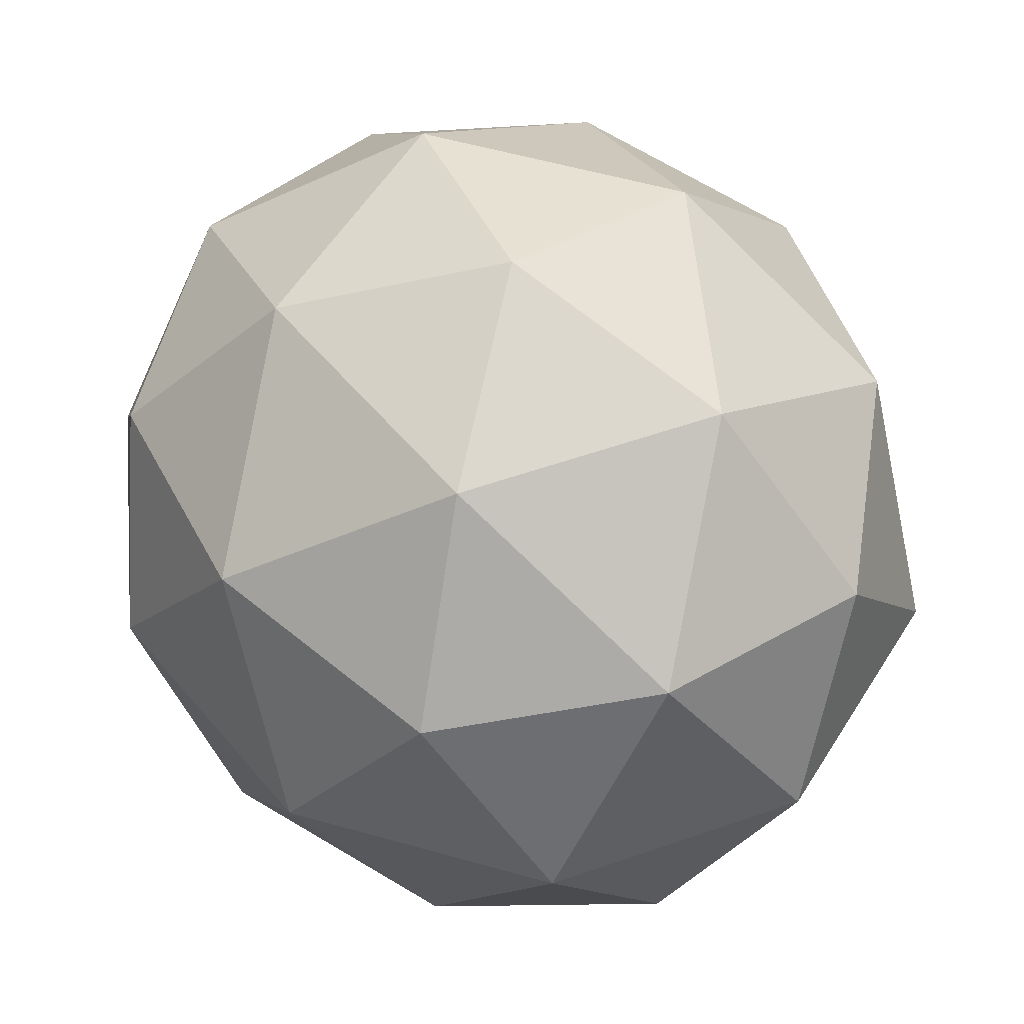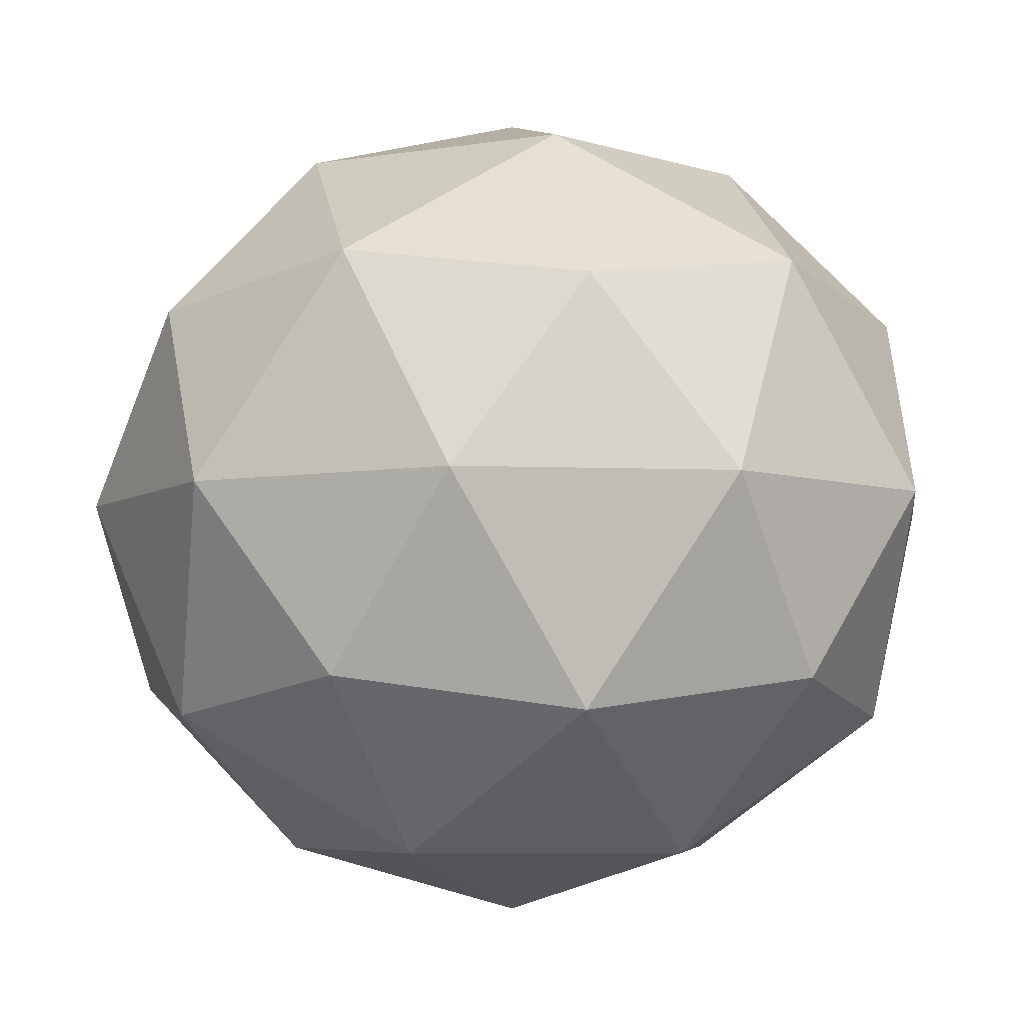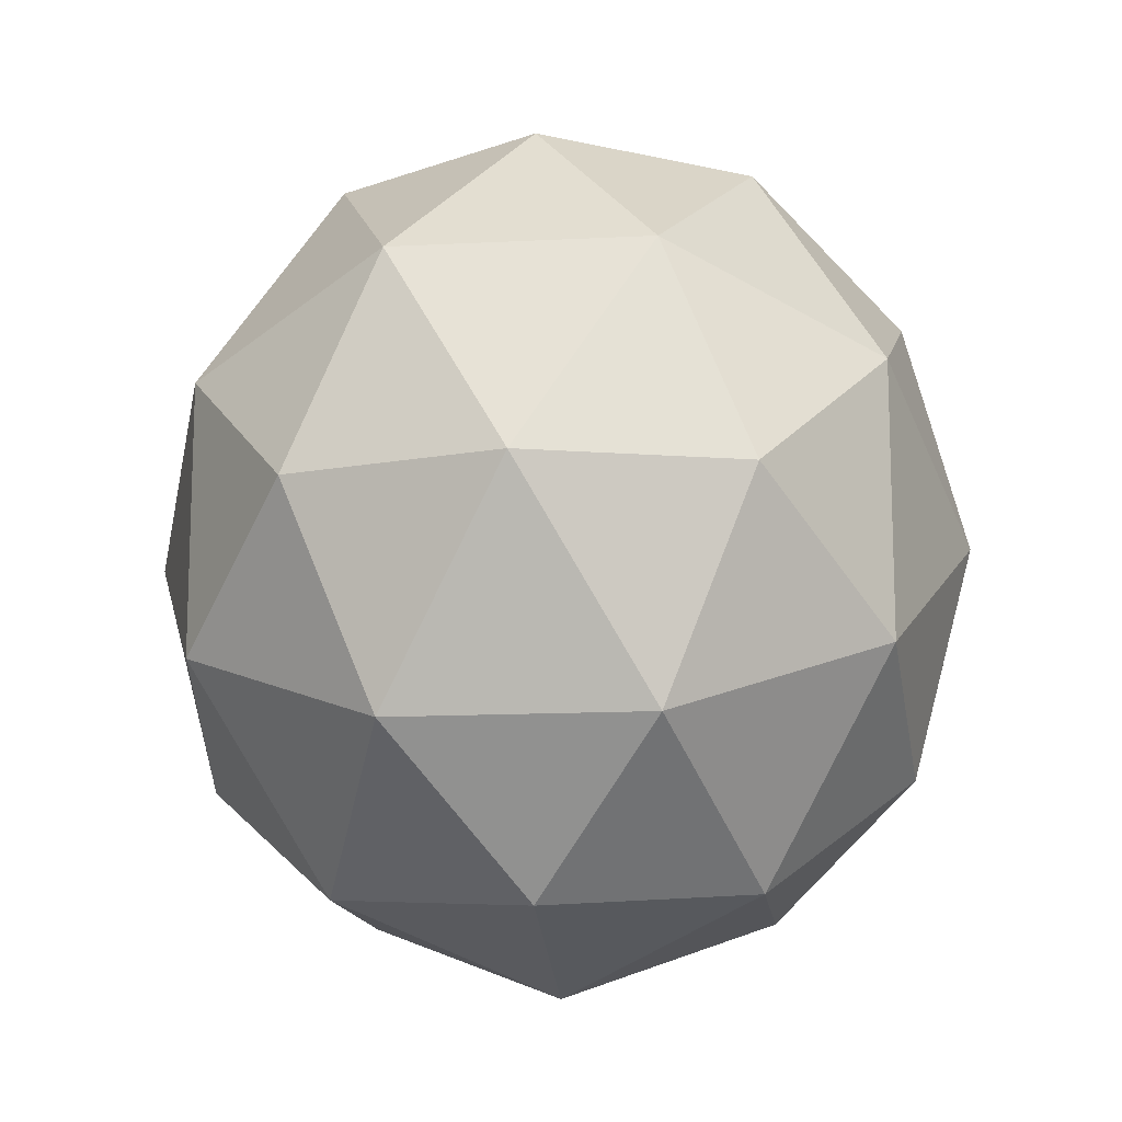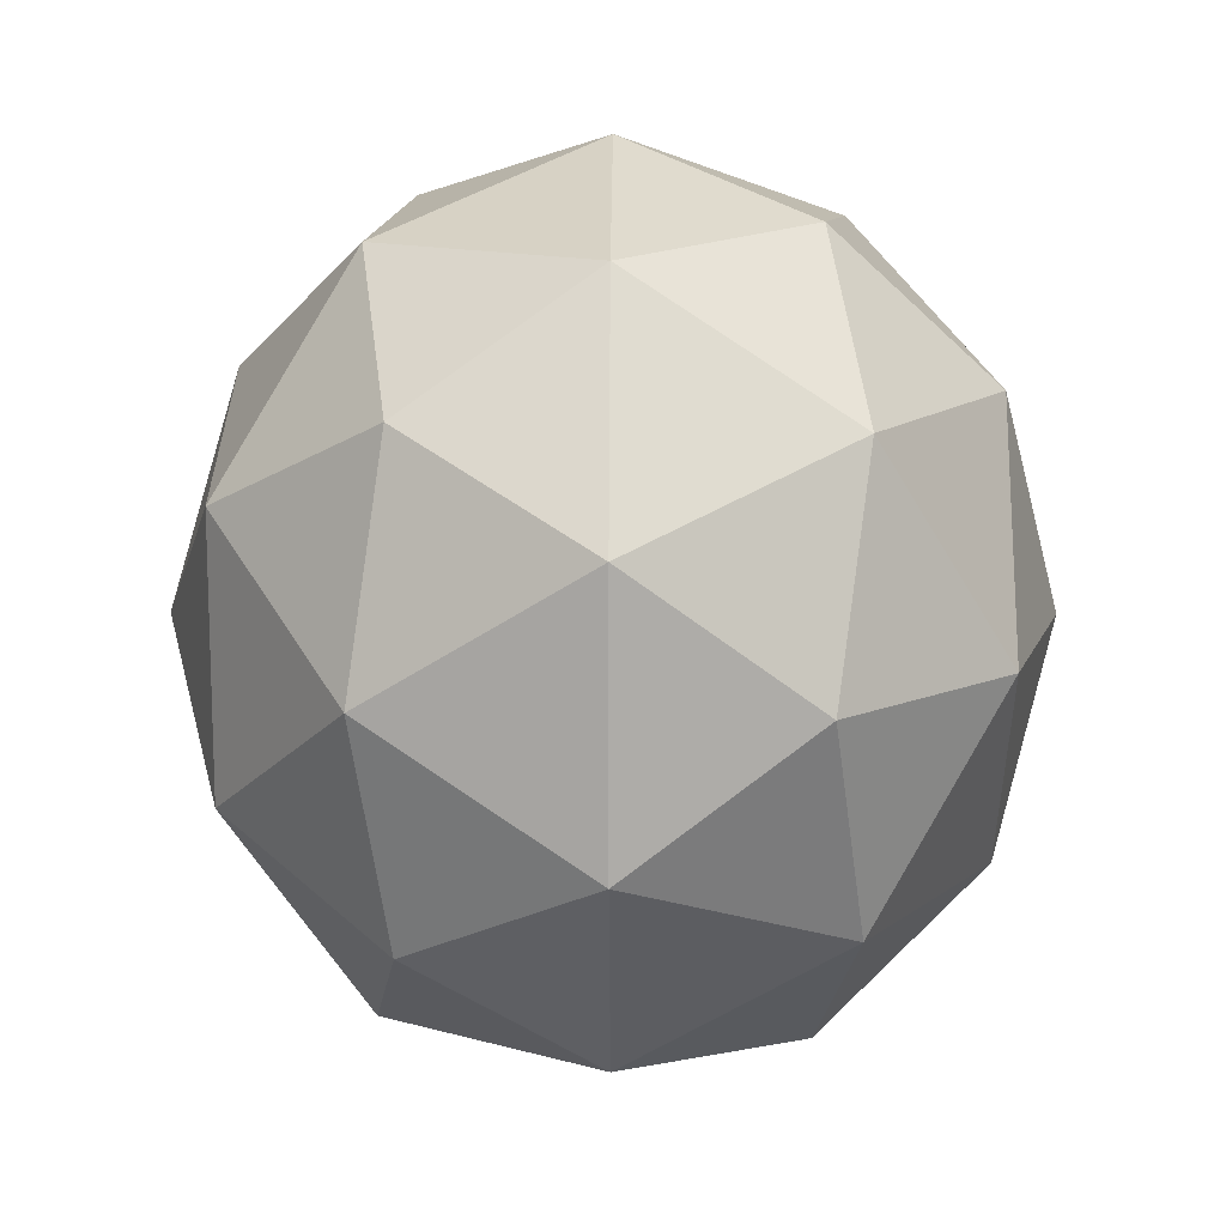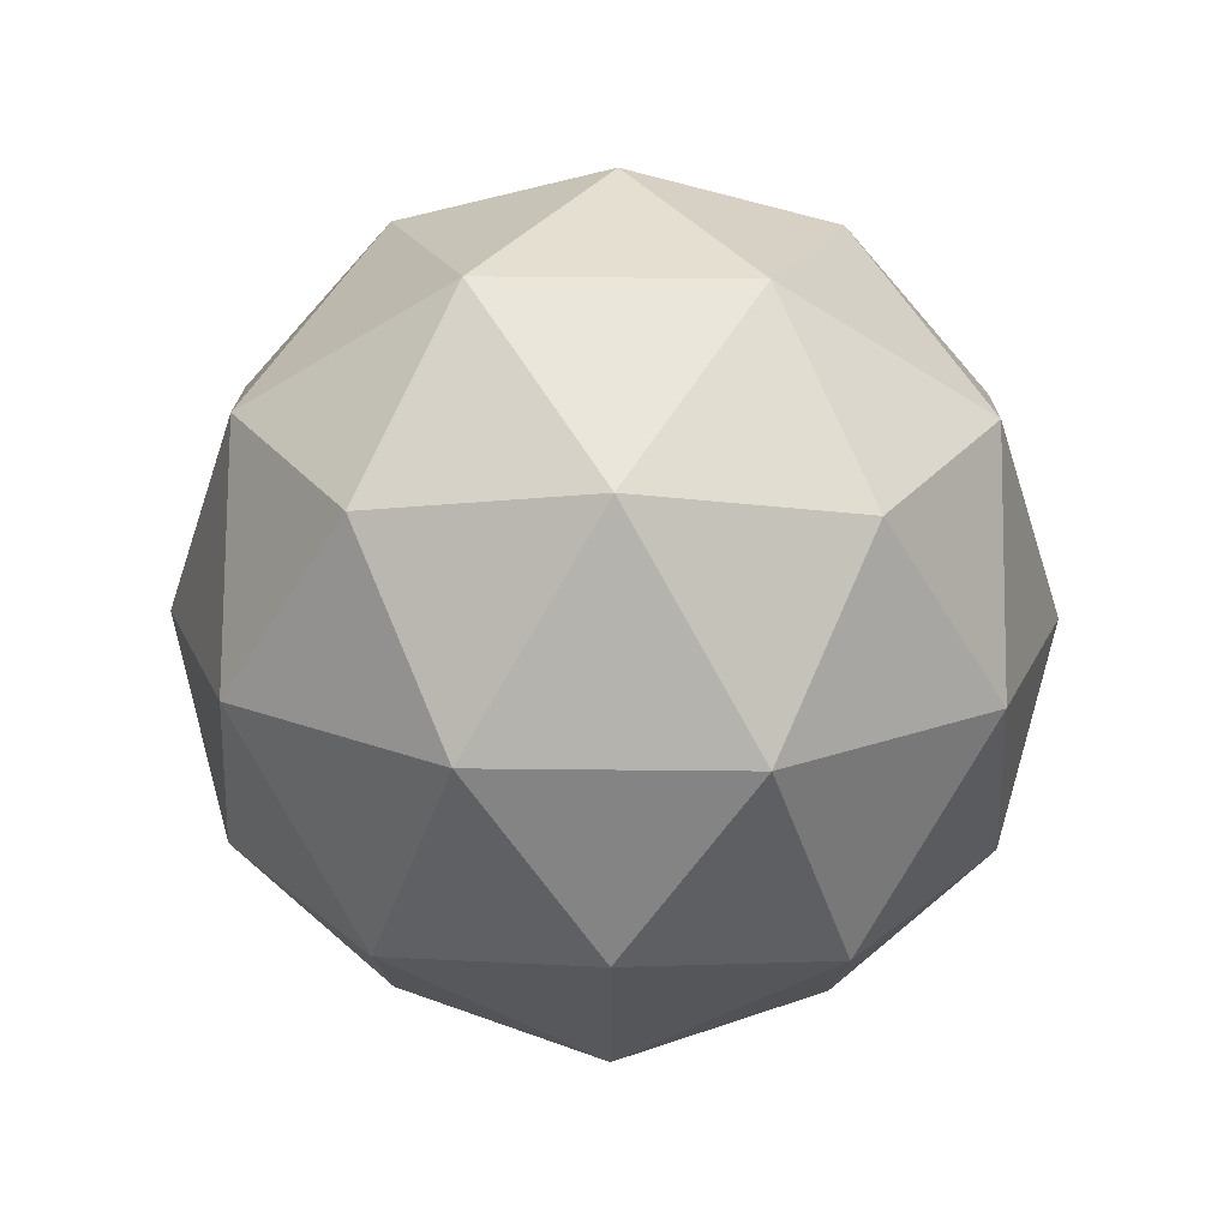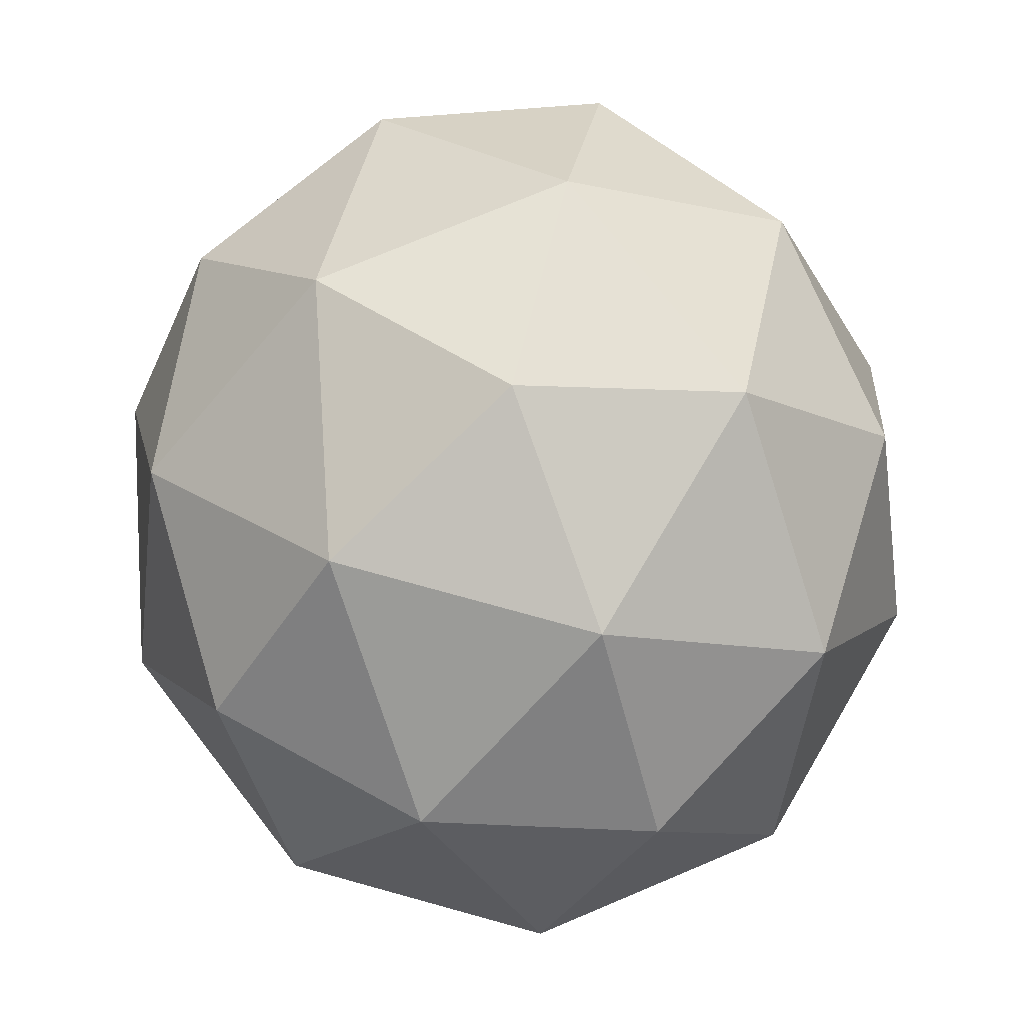
<metadata>
{"format":"obj","ext":"obj","renderer":"f3d","projection":"perspective","resolution":1024,"background":"white","views":[{"elev":56.0,"azim":-39.3,"up":"+Y"},{"elev":-5.8,"azim":-63.0,"up":"+Y"},{"elev":-13.9,"azim":154.8,"up":"+Z"},{"elev":13.6,"azim":90.5,"up":"+Z"},{"elev":77.5,"azim":-121.2,"up":"+Z"},{"elev":73.9,"azim":-3.7,"up":"+Y"}]}
</metadata>
<code>
o Icosphere
v -0.3691 -0.3721 0
v -0.09987 -0.1664 0.2096
v -0.4719 -0.1664 0.3391
v -0.7019 -0.1664 0
v -0.4719 -0.1664 -0.3391
v -0.09987 -0.1664 -0.2096
v -0.2663 0.1664 0.3391
v -0.6383 0.1664 0.2096
v -0.6383 0.1664 -0.2096
v -0.2663 0.1664 -0.3391
v -0.03631 0.1664 0
v -0.3691 0.3721 0
v -0.4295 -0.3165 0.1993
v -0.2109 -0.3165 0.1232
v -0.2713 -0.1956 0.3225
v -0.0526 -0.1956 0
v -0.2109 -0.3165 -0.1232
v -0.5647 -0.3165 0
v -0.6252 -0.1956 0.1993
v -0.4295 -0.3165 -0.1993
v -0.6252 -0.1956 -0.1993
v -0.2713 -0.1956 -0.3225
v -0.01524 0 0.1232
v -0.01524 0 -0.1232
v -0.3691 0 0.3986
v -0.1504 0 0.3225
v -0.723 0 0.1232
v -0.5878 0 0.3225
v -0.5878 0 -0.3225
v -0.723 0 -0.1232
v -0.1504 0 -0.3225
v -0.3691 0 -0.3986
v -0.113 0.1956 0.1993
v -0.4669 0.1956 0.3225
v -0.6856 0.1956 0
v -0.4669 0.1956 -0.3225
v -0.113 0.1956 -0.1993
v -0.3087 0.3165 0.1993
v -0.1735 0.3165 0
v -0.5274 0.3165 0.1232
v -0.5274 0.3165 -0.1232
v -0.3087 0.3165 -0.1993
f 1 14 13
f 2 14 16
f 1 13 18
f 1 18 20
f 1 20 17
f 2 16 23
f 3 15 25
f 4 19 27
f 5 21 29
f 6 22 31
f 2 23 26
f 3 25 28
f 4 27 30
f 5 29 32
f 6 31 24
f 7 33 38
f 8 34 40
f 9 35 41
f 10 36 42
f 11 37 39
f 39 42 12
f 39 37 42
f 37 10 42
f 42 41 12
f 42 36 41
f 36 9 41
f 41 40 12
f 41 35 40
f 35 8 40
f 40 38 12
f 40 34 38
f 34 7 38
f 38 39 12
f 38 33 39
f 33 11 39
f 24 37 11
f 24 31 37
f 31 10 37
f 32 36 10
f 32 29 36
f 29 9 36
f 30 35 9
f 30 27 35
f 27 8 35
f 28 34 8
f 28 25 34
f 25 7 34
f 26 33 7
f 26 23 33
f 23 11 33
f 31 32 10
f 31 22 32
f 22 5 32
f 29 30 9
f 29 21 30
f 21 4 30
f 27 28 8
f 27 19 28
f 19 3 28
f 25 26 7
f 25 15 26
f 15 2 26
f 23 24 11
f 23 16 24
f 16 6 24
f 17 22 6
f 17 20 22
f 20 5 22
f 20 21 5
f 20 18 21
f 18 4 21
f 18 19 4
f 18 13 19
f 13 3 19
f 16 17 6
f 16 14 17
f 14 1 17
f 13 15 3
f 13 14 15
f 14 2 15

</code>
